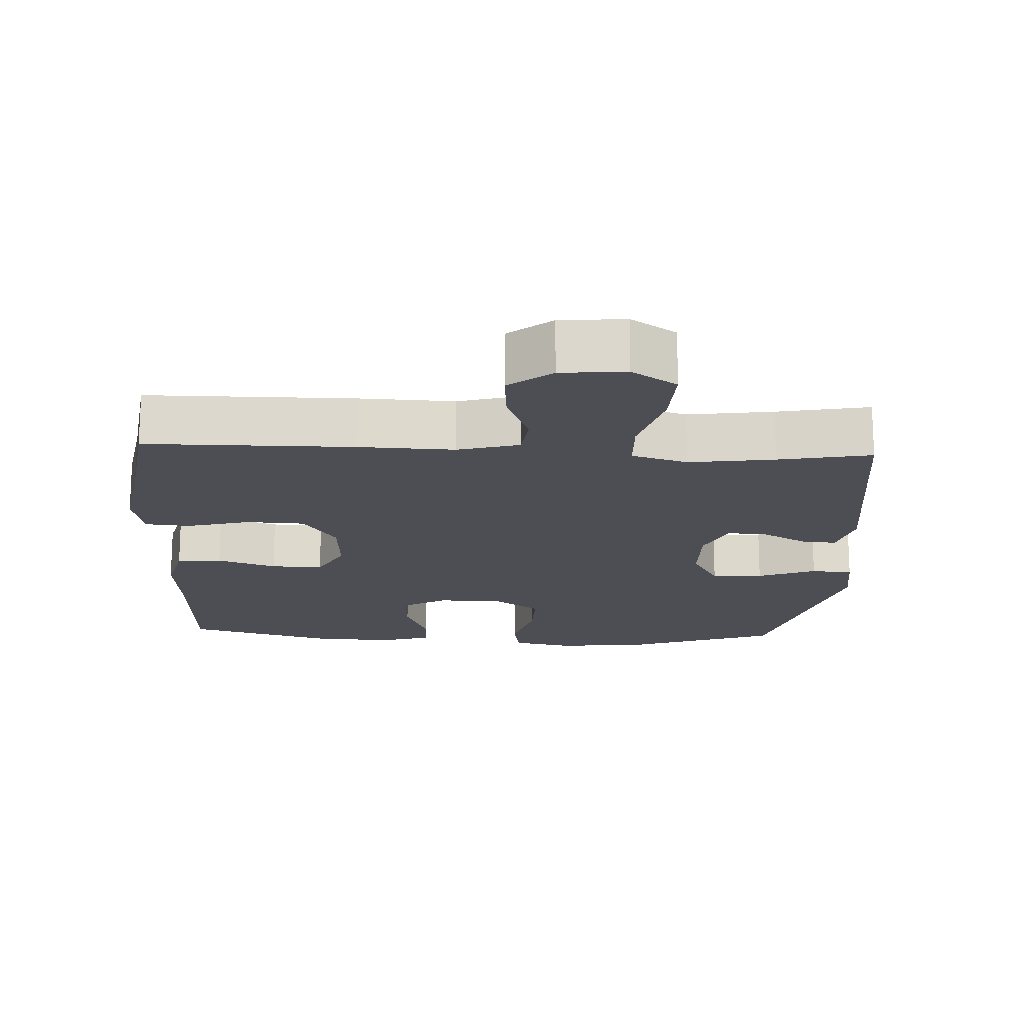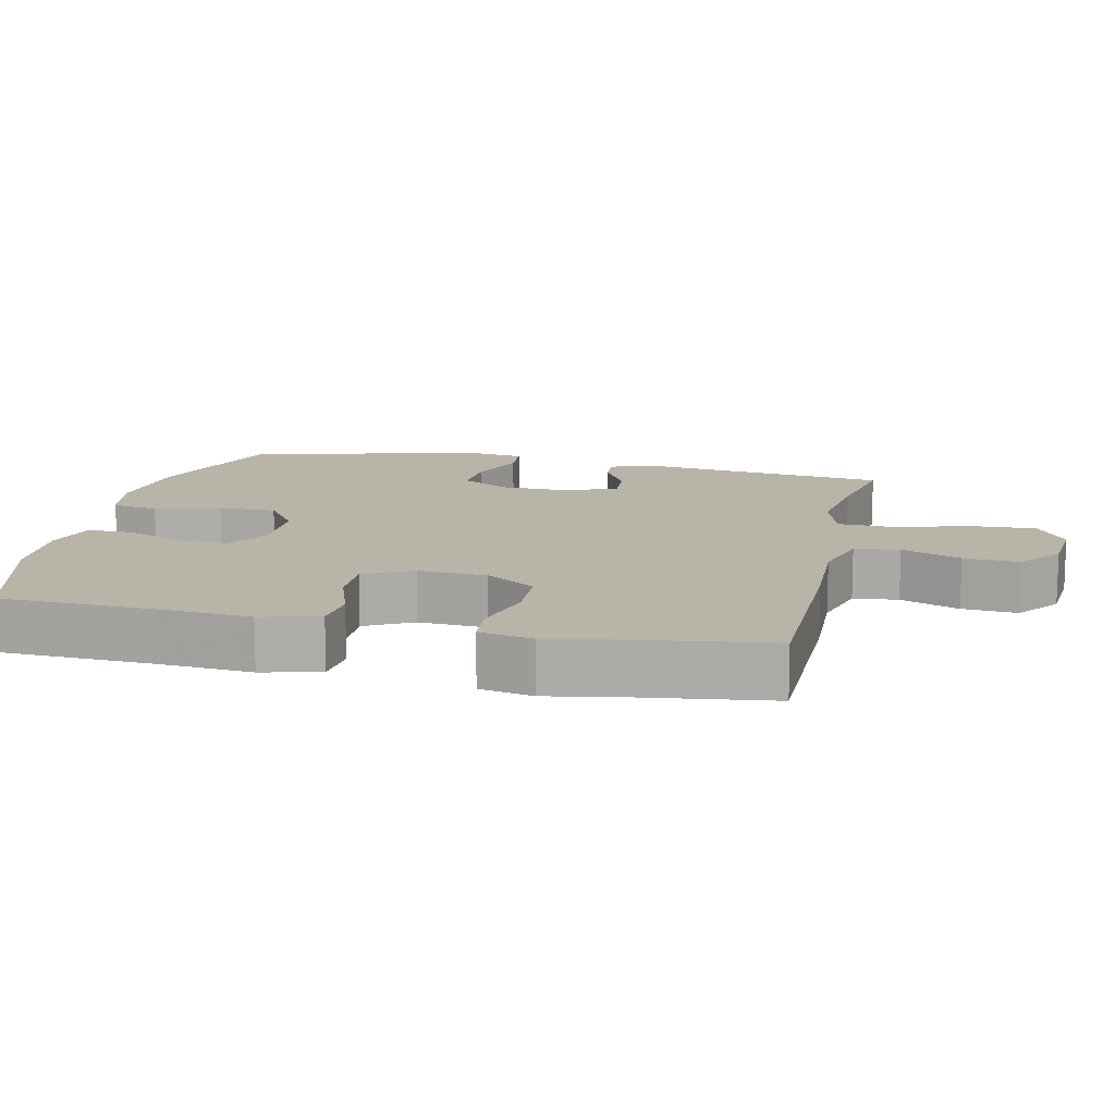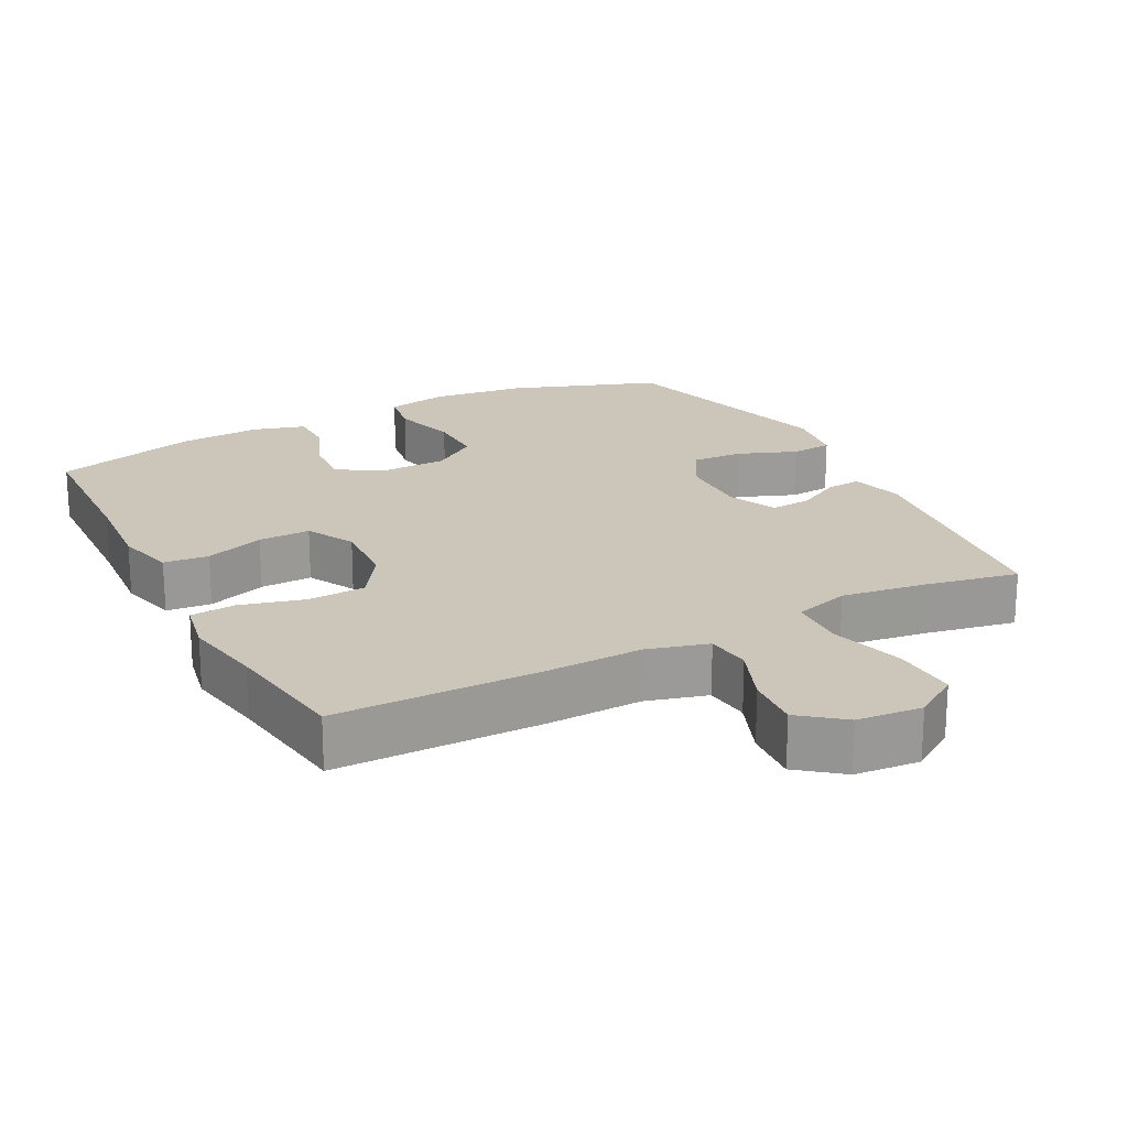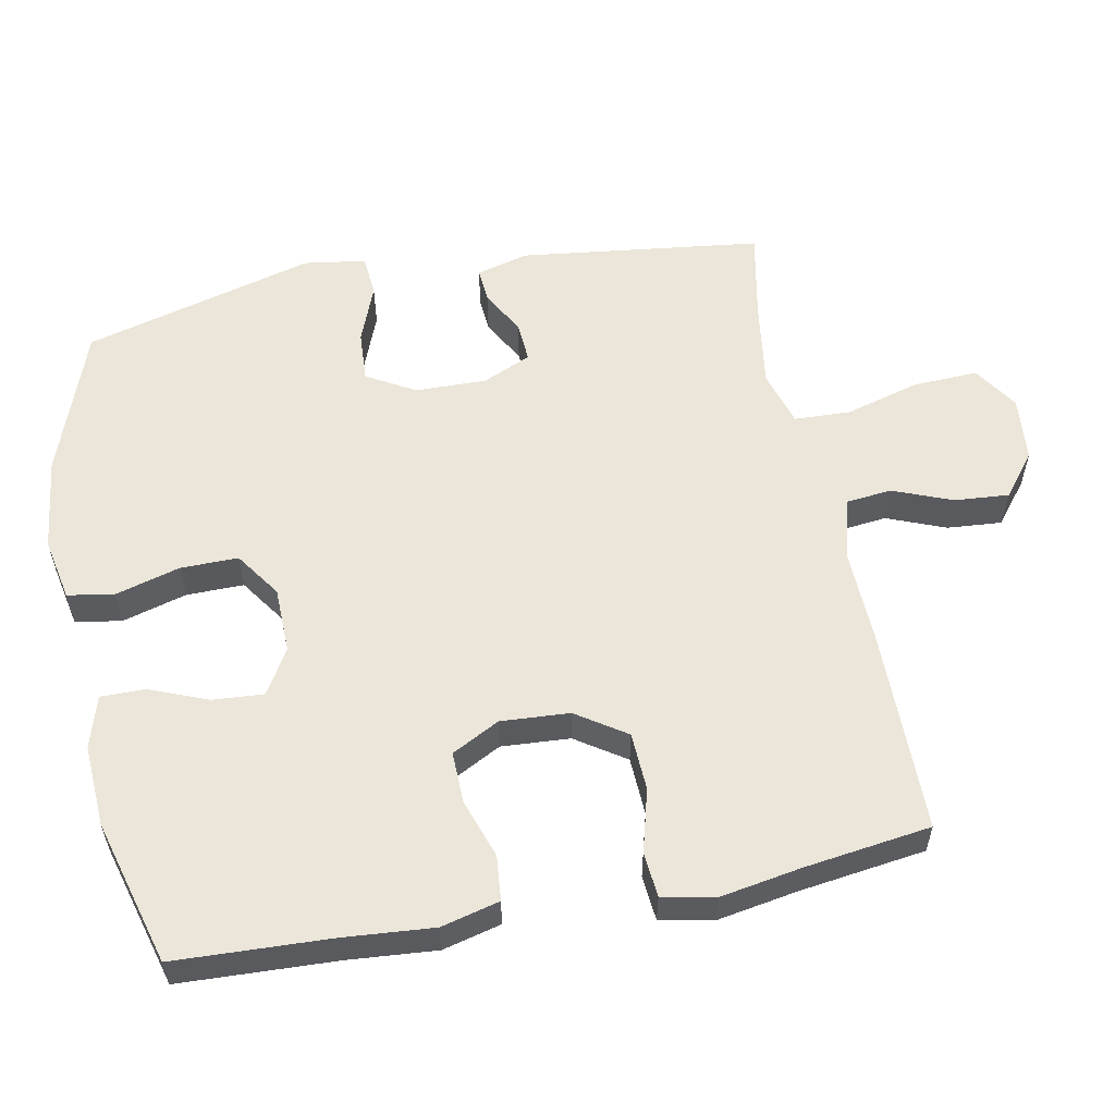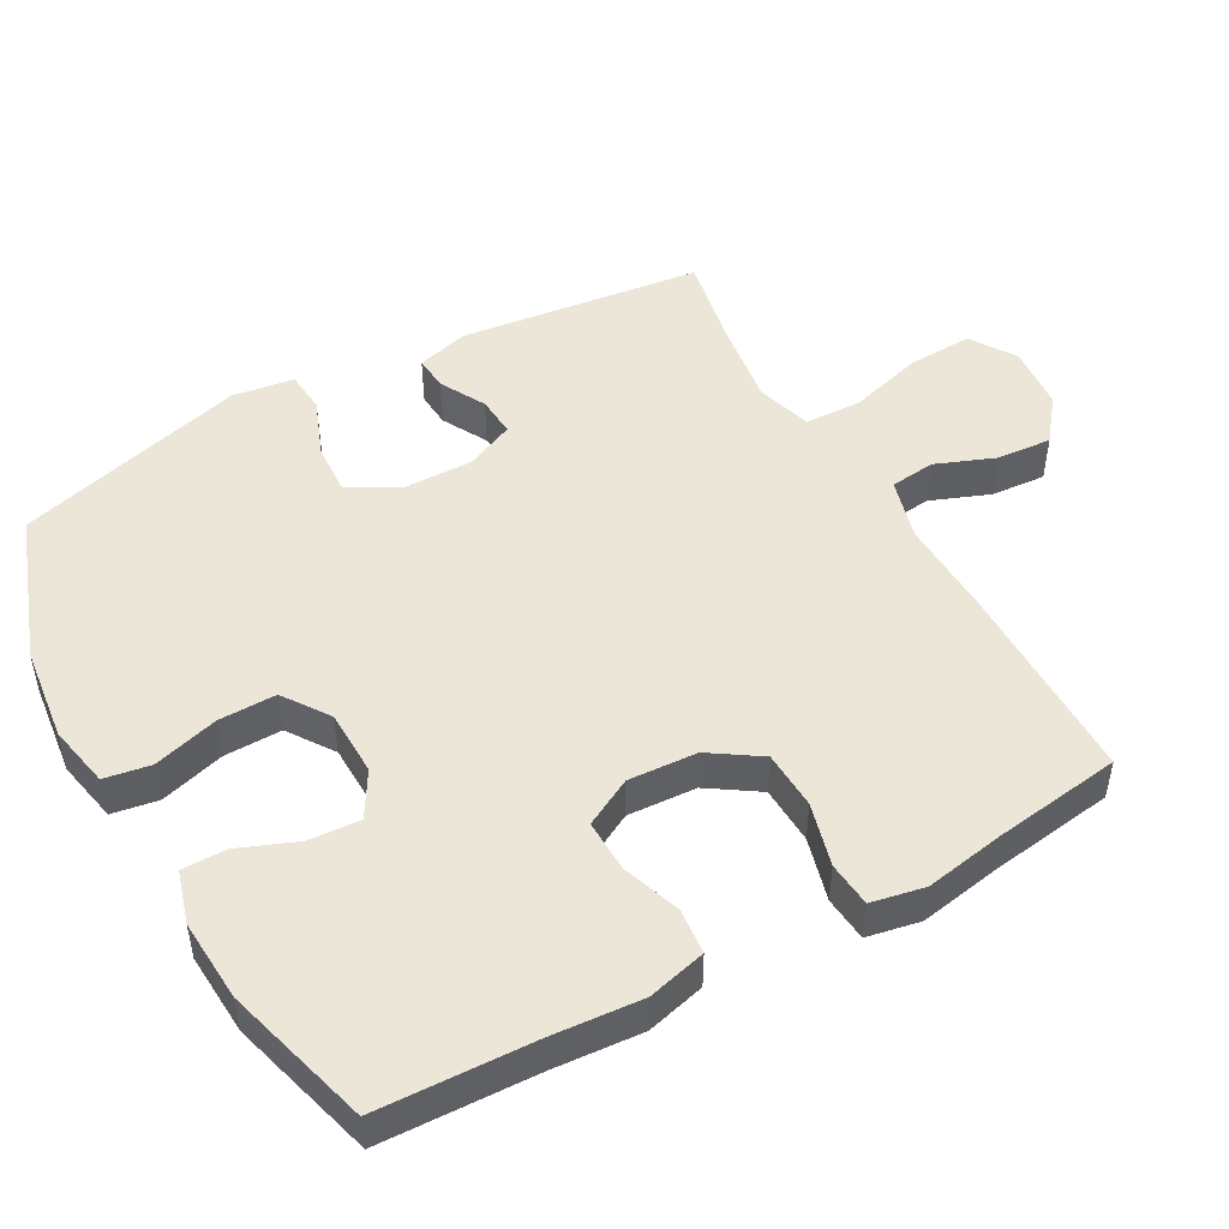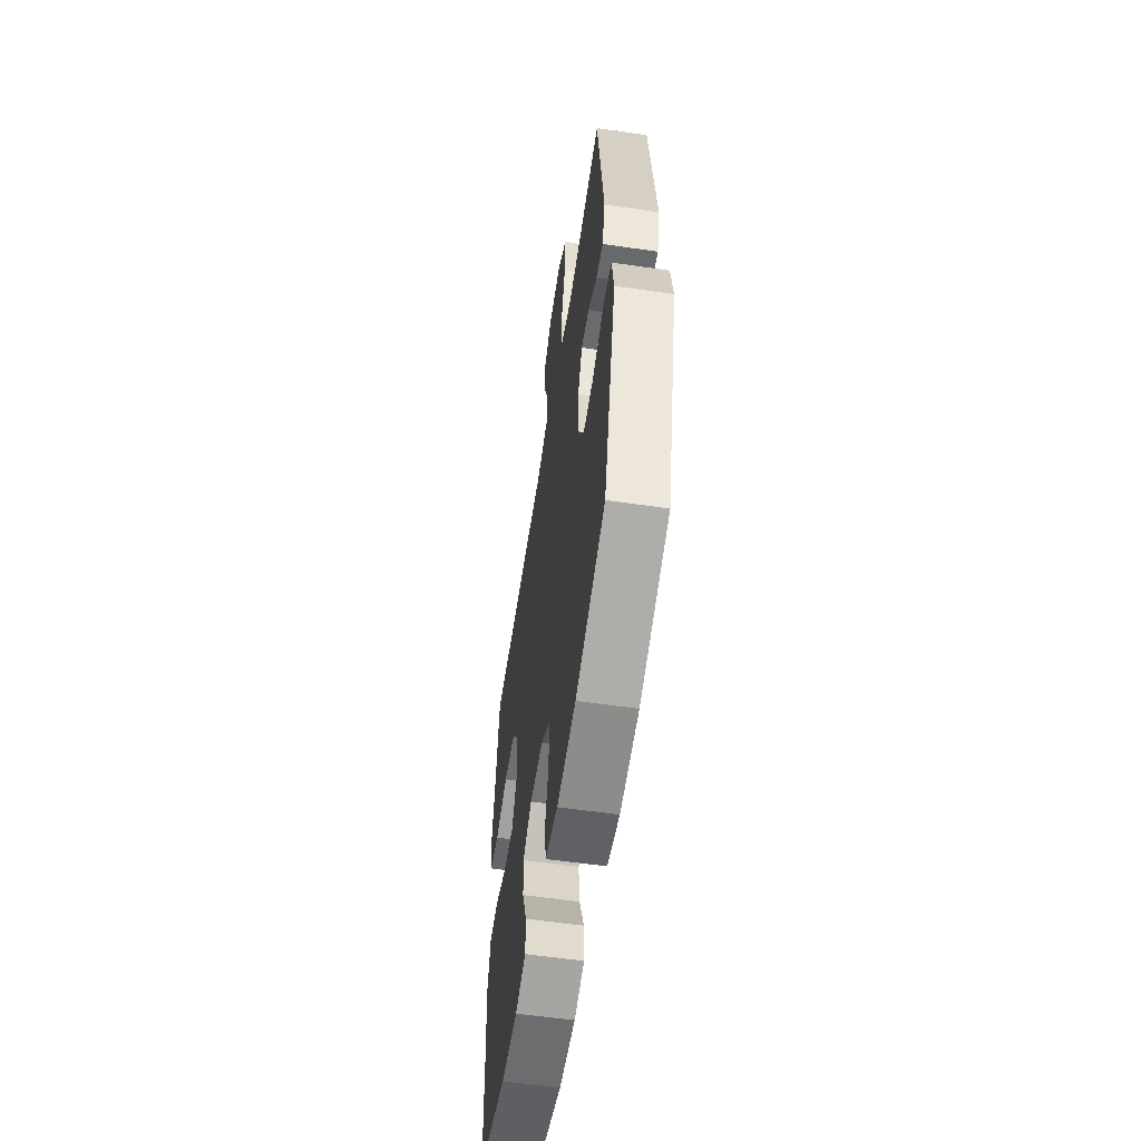
<metadata>
{"format":"obj","ext":"obj","renderer":"f3d","projection":"perspective","resolution":1024,"background":"white","views":[{"elev":-17.4,"azim":-2.7,"up":"+Y"},{"elev":13.0,"azim":-77.4,"up":"+Y"},{"elev":20.8,"azim":-27.5,"up":"+Y"},{"elev":57.0,"azim":-100.9,"up":"+Y"},{"elev":49.0,"azim":-119.1,"up":"+Y"},{"elev":-57.3,"azim":81.4,"up":"+Z"}]}
</metadata>
<code>
v 0.5 0.07 -0.5
v 0.29 0.07 -0.575
v 0.156 0.07 -0.591
v 0.067 0.07 -0.573
v 0.056 0.07 -0.507
v 0.082 0.07 -0.415
v 0.083 0.07 -0.333
v 0.018 0.07 -0.288
v -0.076 0.07 -0.286
v -0.14 0.07 -0.324
v -0.135 0.07 -0.397
v -0.102 0.07 -0.48
v -0.102 0.07 -0.543
v -0.176 0.07 -0.565
v -0.293 0.07 -0.558
v -0.5 0.07 -0.5
v -0.509 0.07 -0.278
v -0.519 0.07 -0.151
v -0.498 0.07 -0.068
v -0.434 0.07 -0.062
v -0.35 0.07 -0.091
v -0.276 0.07 -0.093
v -0.24 0.07 -0.025
v -0.246 0.07 0.073
v -0.293 0.07 0.144
v -0.376 0.07 0.148
v -0.466 0.07 0.124
v -0.53 0.07 0.13
v -0.545 0.07 0.206
v -0.525 0.07 0.32
v -0.5 0.07 0.5
v -0.206 0.07 0.501
v -0.072 0.07 0.496
v 0.015 0.07 0.52
v 0.022 0.07 0.584
v -0.011 0.07 0.668
v -0.017 0.07 0.746
v 0.044 0.07 0.794
v 0.136 0.07 0.802
v 0.2 0.07 0.76
v 0.196 0.07 0.668
v 0.166 0.07 0.562
v 0.169 0.07 0.482
v 0.248 0.07 0.458
v 0.369 0.07 0.475
v 0.5 0.07 0.5
v 0.542 0.07 0.156
v 0.522 0.07 0.082
v 0.473 0.07 0.086
v 0.409 0.07 0.121
v 0.352 0.07 0.125
v 0.321 0.07 0.056
v 0.323 0.07 -0.045
v 0.362 0.07 -0.114
v 0.435 0.07 -0.11
v 0.518 0.07 -0.078
v 0.577 0.07 -0.083
v 0.59 0.07 -0.171
v 0.5 0 -0.5
v 0.29 0 -0.575
v 0.156 0 -0.591
v 0.067 0 -0.573
v 0.056 0 -0.507
v 0.082 0 -0.415
v 0.083 0 -0.333
v 0.018 0 -0.288
v -0.076 0 -0.286
v -0.14 0 -0.324
v -0.135 0 -0.397
v -0.102 0 -0.48
v -0.102 0 -0.543
v -0.176 0 -0.565
v -0.293 0 -0.558
v -0.5 0 -0.5
v -0.509 0 -0.278
v -0.519 0 -0.151
v -0.498 0 -0.068
v -0.434 0 -0.062
v -0.35 0 -0.091
v -0.276 0 -0.093
v -0.24 0 -0.025
v -0.246 0 0.073
v -0.293 0 0.144
v -0.376 0 0.148
v -0.466 0 0.124
v -0.53 0 0.13
v -0.545 0 0.206
v -0.525 0 0.32
v -0.5 0 0.5
v -0.206 0 0.501
v -0.072 0 0.496
v 0.015 0 0.52
v 0.022 0 0.584
v -0.011 0 0.668
v -0.017 0 0.746
v 0.044 0 0.794
v 0.136 0 0.802
v 0.2 0 0.76
v 0.196 0 0.668
v 0.166 0 0.562
v 0.169 0 0.482
v 0.248 0 0.458
v 0.369 0 0.475
v 0.5 0 0.5
v 0.542 0 0.156
v 0.522 0 0.082
v 0.473 0 0.086
v 0.409 0 0.121
v 0.352 0 0.125
v 0.321 0 0.056
v 0.323 0 -0.045
v 0.362 0 -0.114
v 0.435 0 -0.11
v 0.518 0 -0.078
v 0.577 0 -0.083
v 0.59 0 -0.171
f 55 56 57 58
f 54 55 58 1
f 53 54 1 2
f 52 53 2 3
f 47 48 49 50
f 45 46 47 50
f 44 45 50 51
f 43 44 51 52
f 39 40 41 42
f 39 42 43
f 38 39 43
f 35 36 37 38
f 35 38 43 52
f 30 31 32 33
f 30 33 34
f 29 30 34
f 26 27 28 29
f 25 26 29 34
f 24 25 34
f 23 24 34
f 18 19 20 21
f 17 18 21 22
f 16 17 22
f 15 16 22
f 14 15 22 23
f 11 12 13 14
f 10 11 14 23
f 3 4 5 6
f 3 6 7
f 34 35 52 3
f 9 10 23 34
f 8 9 34
f 7 8 34
f 3 7 34
f 116 115 114 113
f 59 116 113 112
f 60 59 112 111
f 61 60 111 110
f 108 107 106 105
f 108 105 104 103
f 109 108 103 102
f 110 109 102 101
f 100 99 98 97
f 101 100 97
f 101 97 96
f 96 95 94 93
f 110 101 96 93
f 91 90 89 88
f 92 91 88
f 92 88 87
f 87 86 85 84
f 92 87 84 83
f 92 83 82
f 92 82 81
f 79 78 77 76
f 80 79 76 75
f 80 75 74
f 80 74 73
f 81 80 73 72
f 72 71 70 69
f 81 72 69 68
f 64 63 62 61
f 65 64 61
f 61 110 93 92
f 92 81 68 67
f 92 67 66
f 92 66 65
f 92 65 61
f 1 59 60 2
f 2 60 61 3
f 3 61 62 4
f 4 62 63 5
f 5 63 64 6
f 6 64 65 7
f 7 65 66 8
f 8 66 67 9
f 9 67 68 10
f 10 68 69 11
f 11 69 70 12
f 12 70 71 13
f 13 71 72 14
f 14 72 73 15
f 15 73 74 16
f 16 74 75 17
f 17 75 76 18
f 18 76 77 19
f 19 77 78 20
f 20 78 79 21
f 21 79 80 22
f 22 80 81 23
f 23 81 82 24
f 24 82 83 25
f 25 83 84 26
f 26 84 85 27
f 27 85 86 28
f 28 86 87 29
f 29 87 88 30
f 30 88 89 31
f 31 89 90 32
f 32 90 91 33
f 33 91 92 34
f 34 92 93 35
f 35 93 94 36
f 36 94 95 37
f 37 95 96 38
f 38 96 97 39
f 39 97 98 40
f 40 98 99 41
f 41 99 100 42
f 42 100 101 43
f 43 101 102 44
f 44 102 103 45
f 45 103 104 46
f 46 104 105 47
f 47 105 106 48
f 48 106 107 49
f 49 107 108 50
f 50 108 109 51
f 51 109 110 52
f 52 110 111 53
f 53 111 112 54
f 54 112 113 55
f 55 113 114 56
f 56 114 115 57
f 57 115 116 58
f 58 116 59 1

</code>
